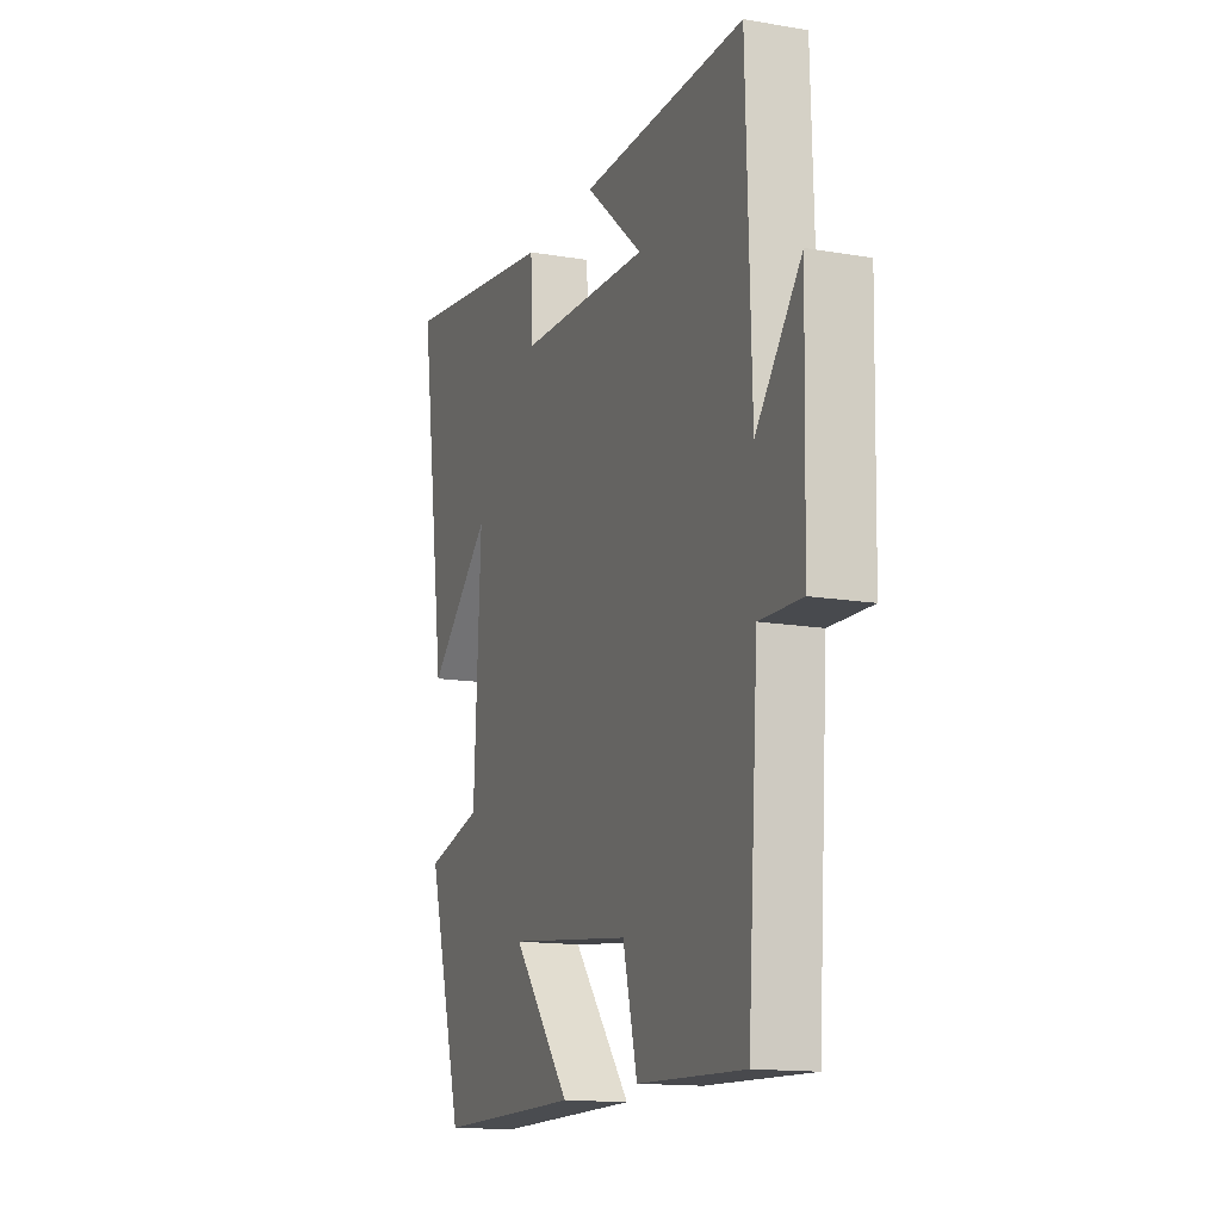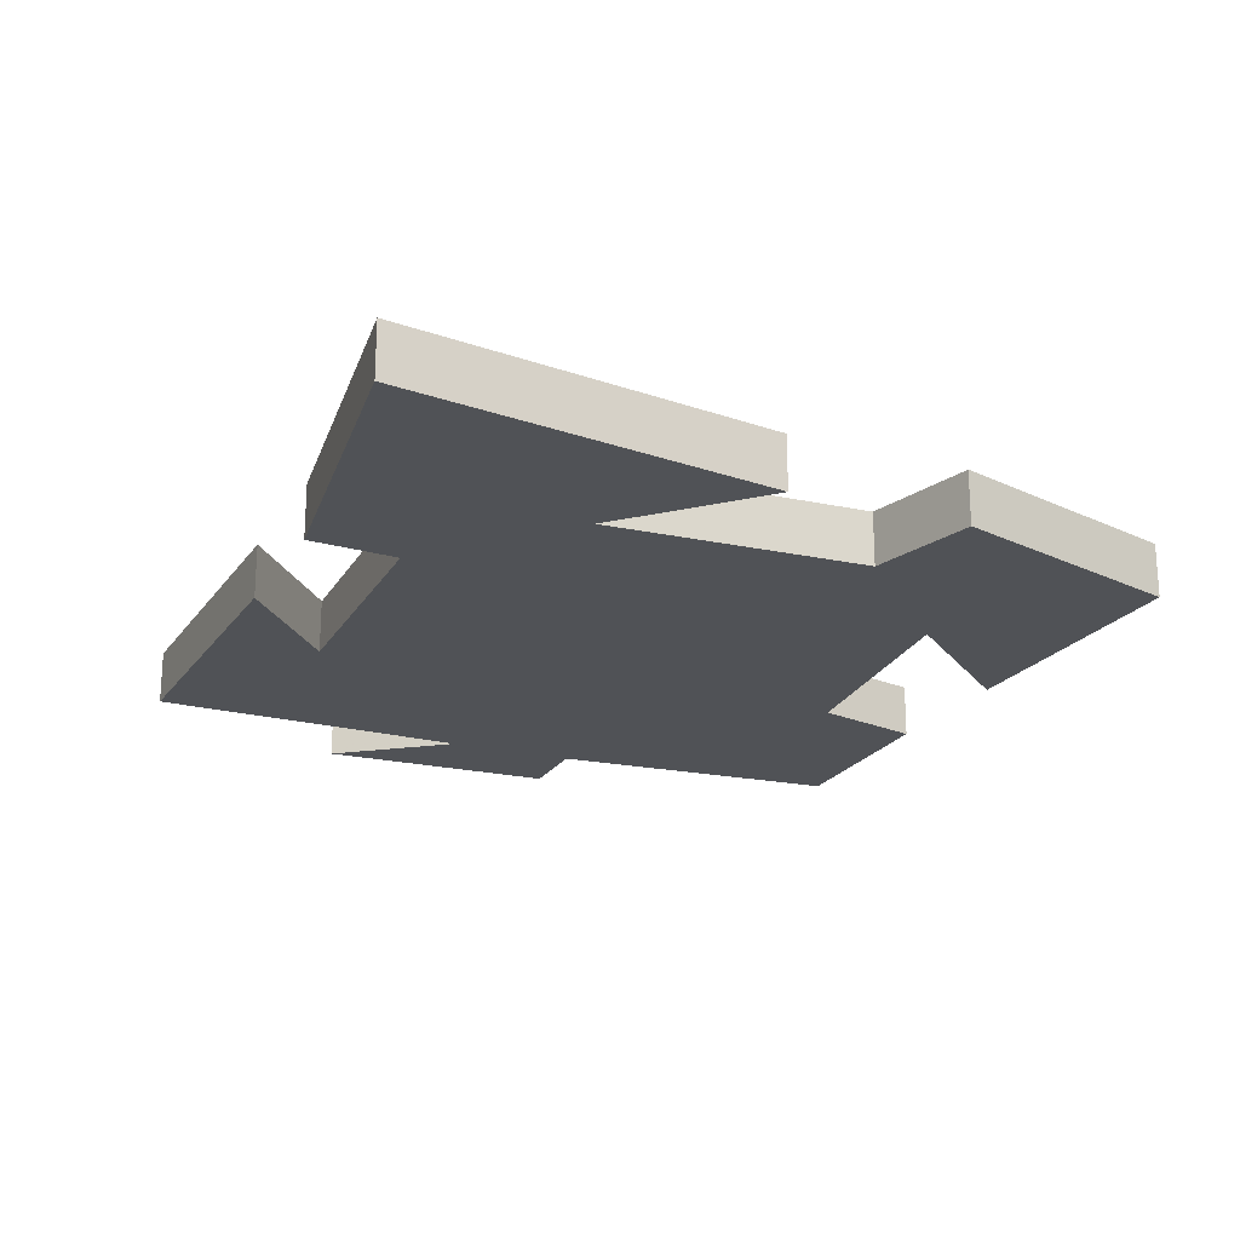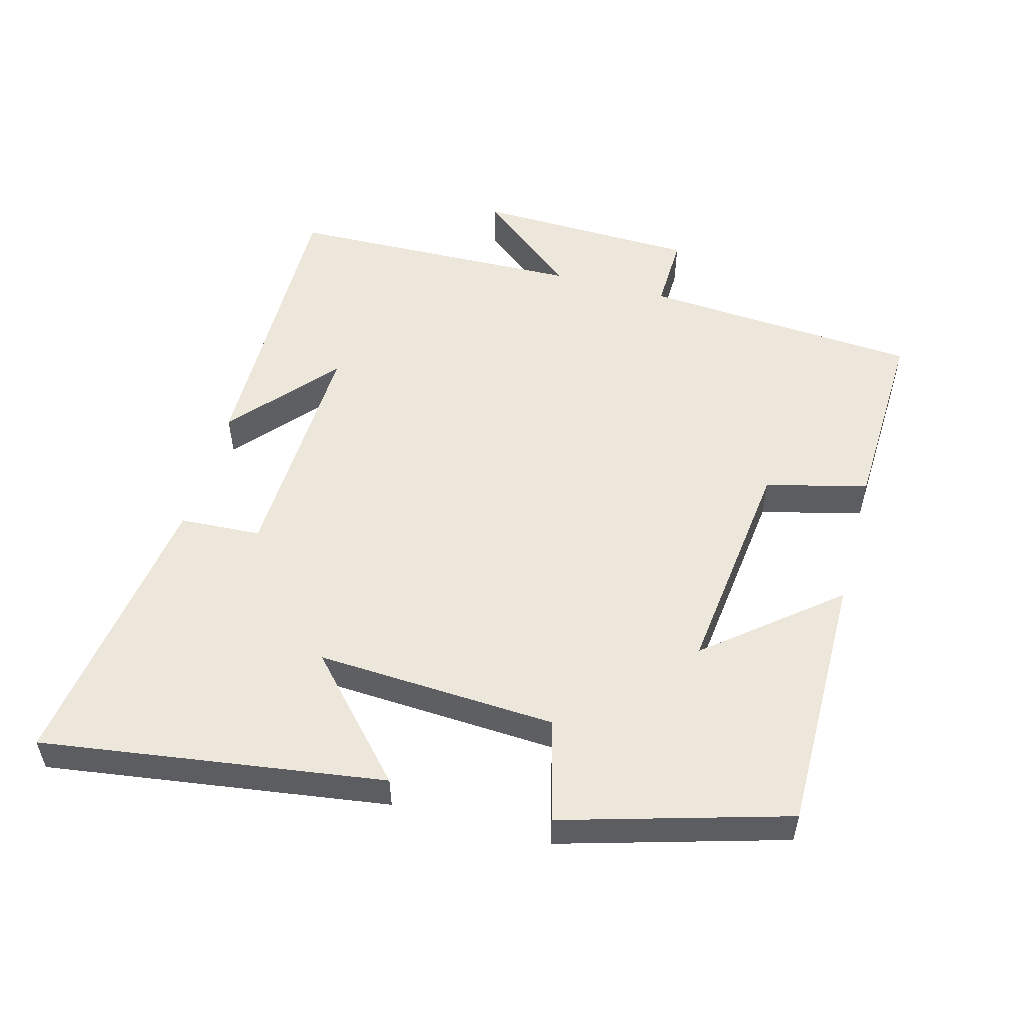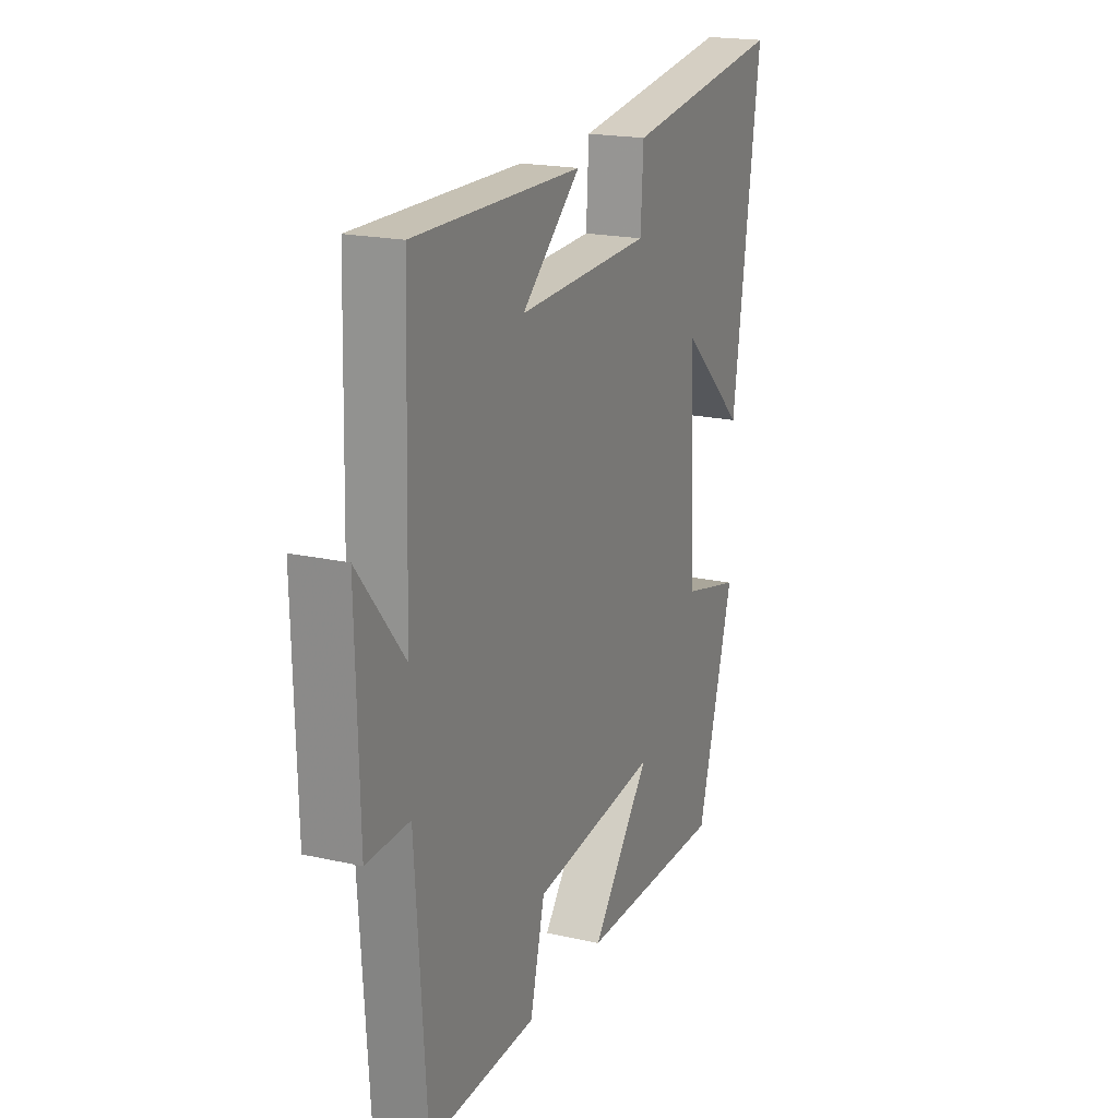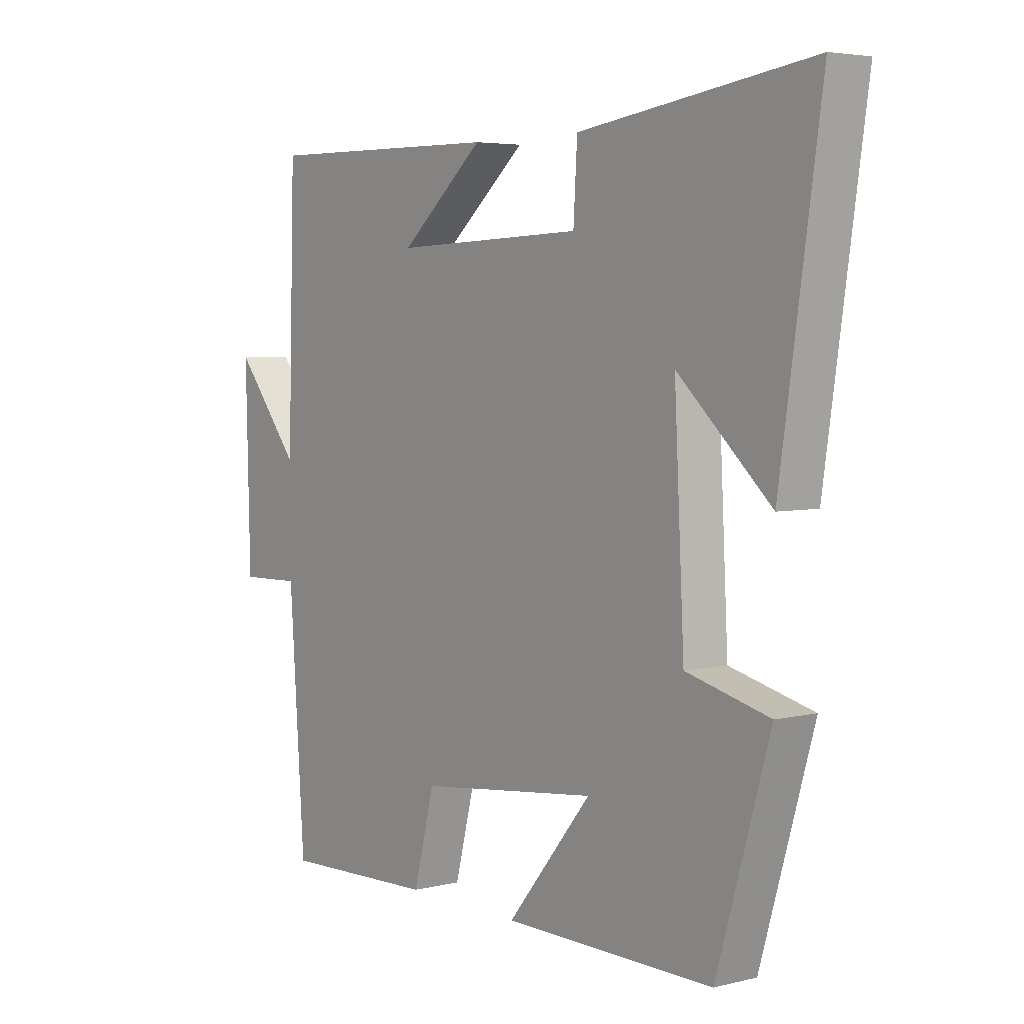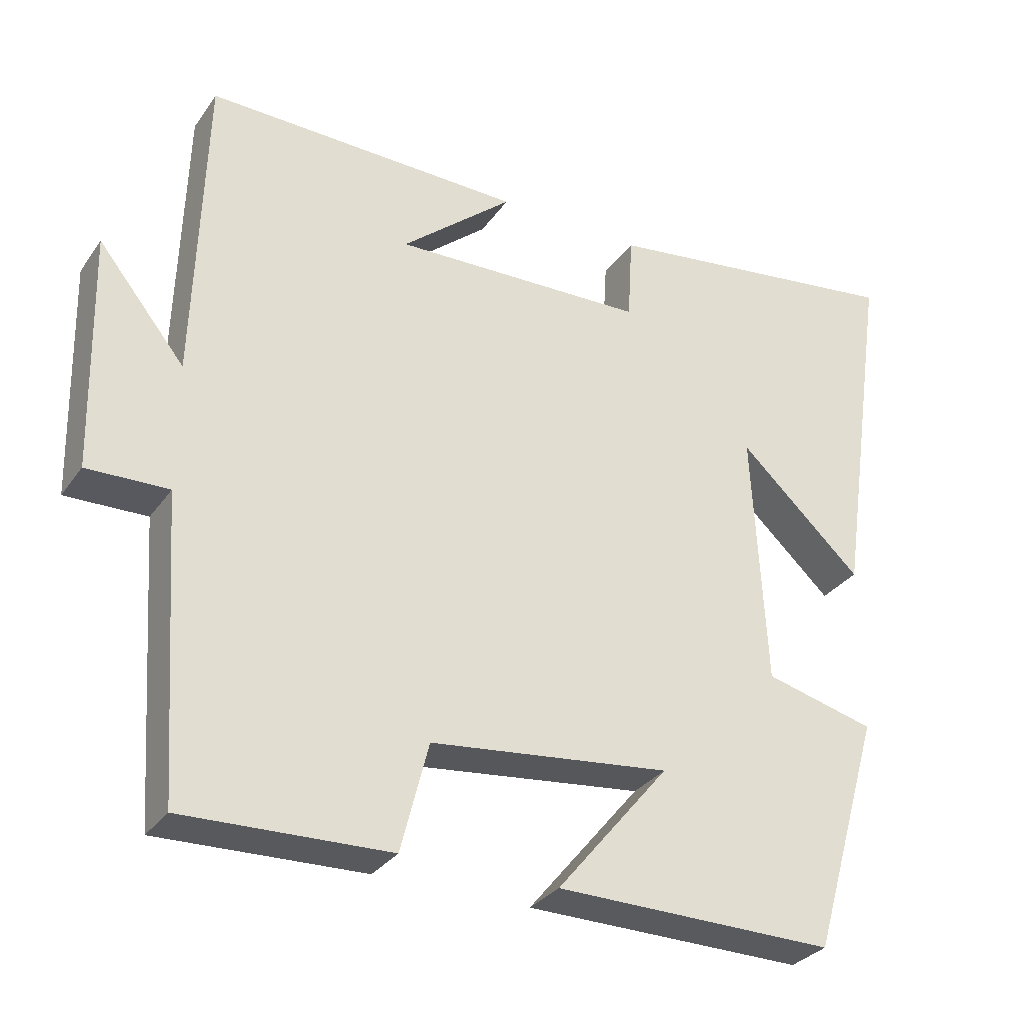
<metadata>
{"format":"obj","ext":"obj","renderer":"f3d","projection":"perspective","resolution":1024,"background":"white","views":[{"elev":-14.4,"azim":-110.5,"up":"+Z"},{"elev":-20.6,"azim":65.7,"up":"+Y"},{"elev":53.1,"azim":105.3,"up":"+Y"},{"elev":19.4,"azim":-67.1,"up":"+Z"},{"elev":4.5,"azim":52.1,"up":"+Z"},{"elev":-31.2,"azim":-29.1,"up":"+Z"}]}
</metadata>
<code>
v 0.404 0.07 -0.503
v 0.021 0.07 -0.5
v 0.175 0.07 -0.313
v -0.153 0.07 -0.351
v -0.191 0.07 -0.5
v -0.472 0.07 -0.51
v -0.5 0.07 -0.104
v -0.611 0.07 -0.107
v -0.619 0.07 0.219
v -0.5 0.07 0.072
v -0.487 0.07 0.507
v -0.051 0.07 0.5
v -0.204 0.07 0.369
v 0.144 0.07 0.381
v 0.151 0.07 0.5
v 0.573 0.07 0.559
v 0.5 0.07 0.059
v 0.331 0.07 0.215
v 0.349 0.07 -0.137
v 0.5 0.07 -0.175
v 0.404 0 -0.503
v 0.021 0 -0.5
v 0.175 0 -0.313
v -0.153 0 -0.351
v -0.191 0 -0.5
v -0.472 0 -0.51
v -0.5 0 -0.104
v -0.611 0 -0.107
v -0.619 0 0.219
v -0.5 0 0.072
v -0.487 0 0.507
v -0.051 0 0.5
v -0.204 0 0.369
v 0.144 0 0.381
v 0.151 0 0.5
v 0.573 0 0.559
v 0.5 0 0.059
v 0.331 0 0.215
v 0.349 0 -0.137
v 0.5 0 -0.175
f 1 2 3
f 20 1 3
f 19 20 3
f 18 19 3 4
f 15 16 17 18
f 14 15 18
f 13 14 18 4
f 11 12 13
f 5 6 7
f 4 5 7
f 13 4 7
f 11 13 7
f 10 11 7
f 7 8 9 10
f 23 22 21
f 23 21 40
f 23 40 39
f 24 23 39 38
f 38 37 36 35
f 38 35 34
f 24 38 34 33
f 33 32 31
f 27 26 25
f 27 25 24
f 27 24 33
f 27 33 31
f 27 31 30
f 30 29 28 27
f 1 21 22 2
f 2 22 23 3
f 3 23 24 4
f 4 24 25 5
f 5 25 26 6
f 6 26 27 7
f 7 27 28 8
f 8 28 29 9
f 9 29 30 10
f 10 30 31 11
f 11 31 32 12
f 12 32 33 13
f 13 33 34 14
f 14 34 35 15
f 15 35 36 16
f 16 36 37 17
f 17 37 38 18
f 18 38 39 19
f 19 39 40 20
f 20 40 21 1

</code>
